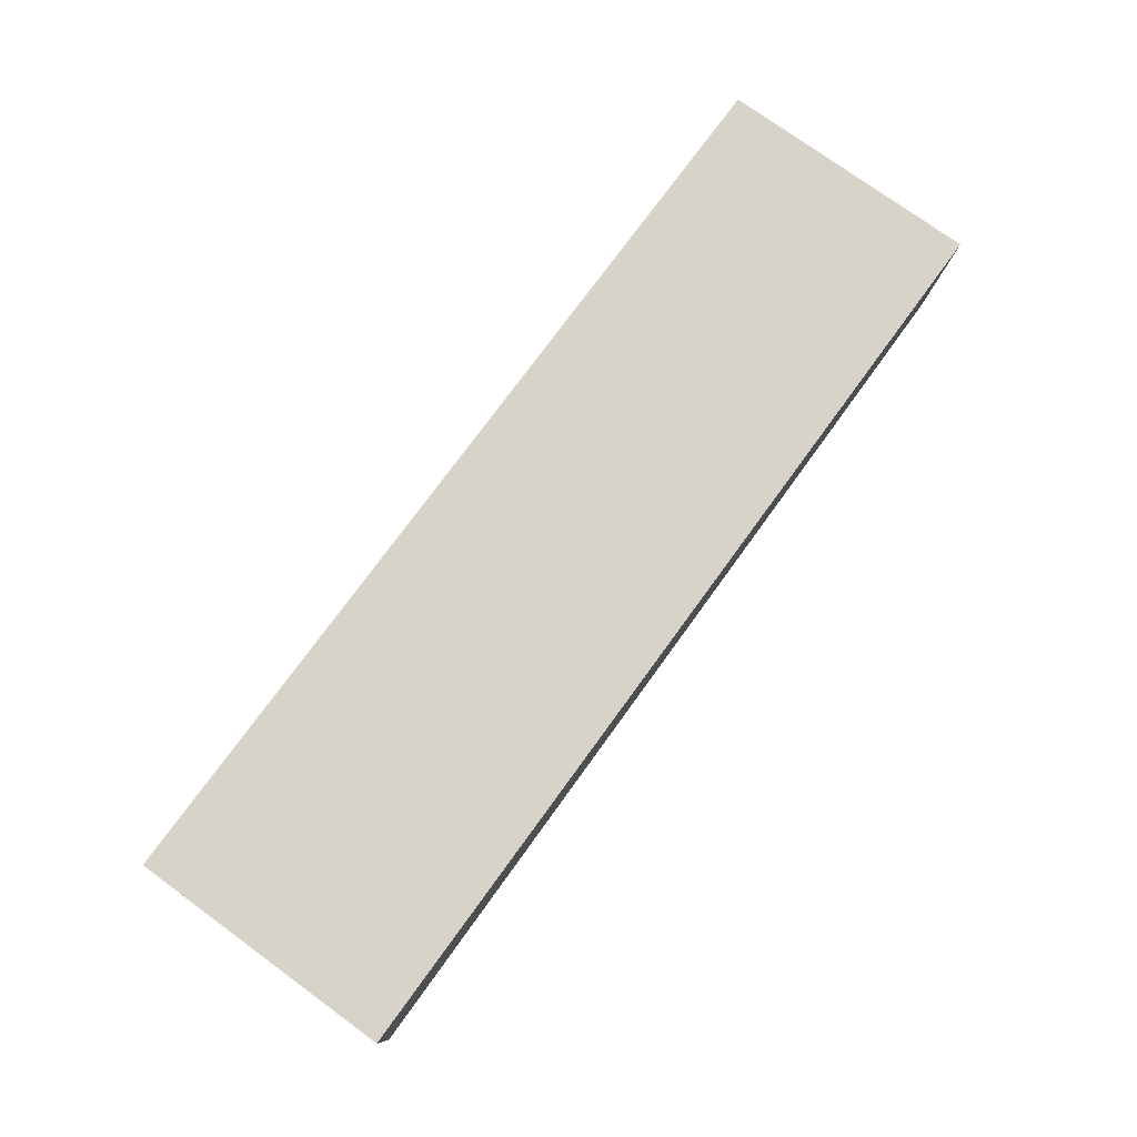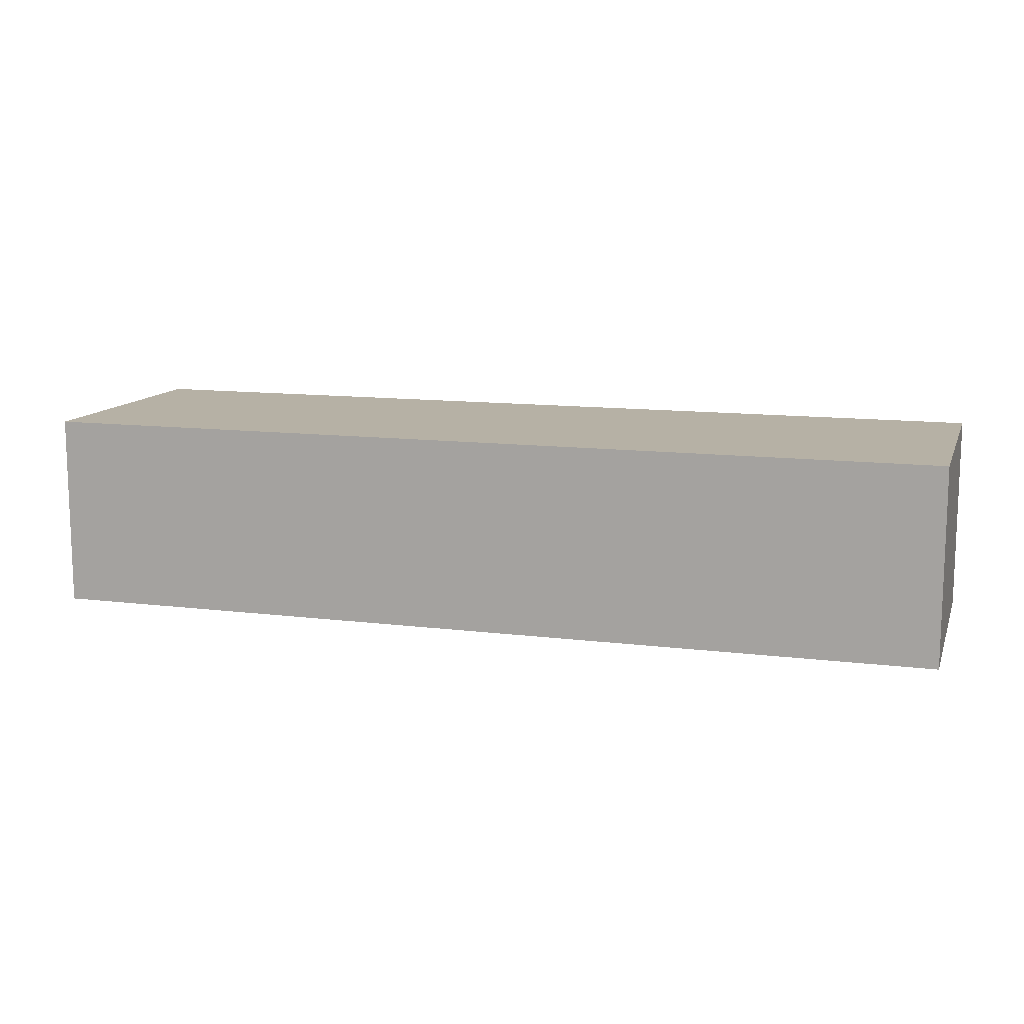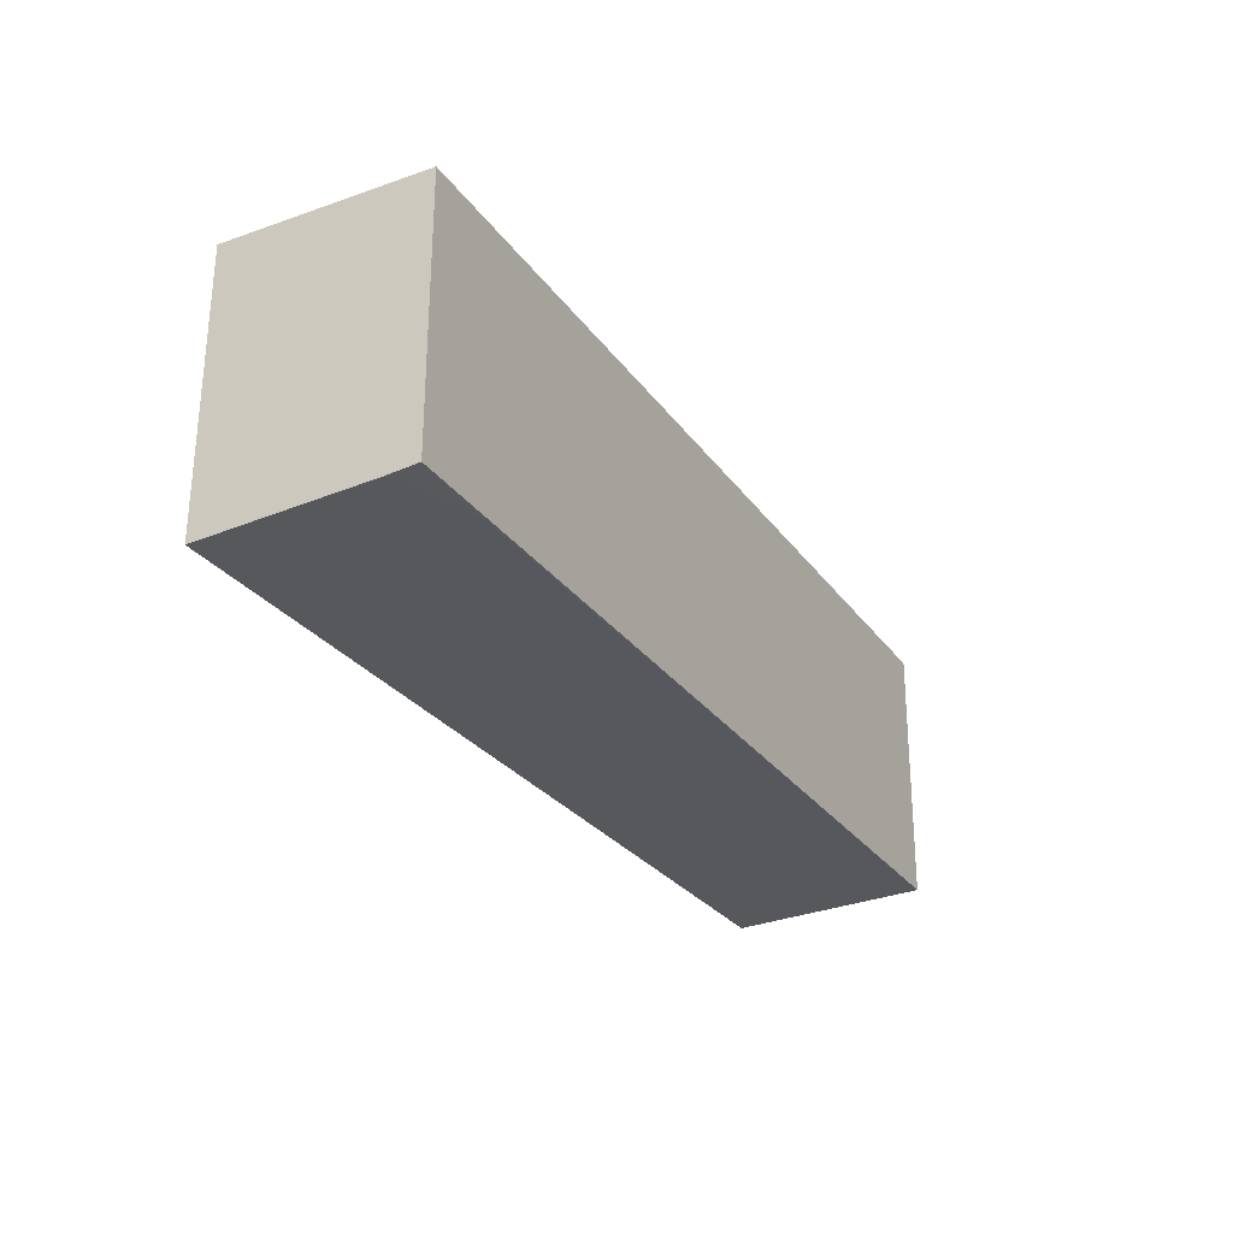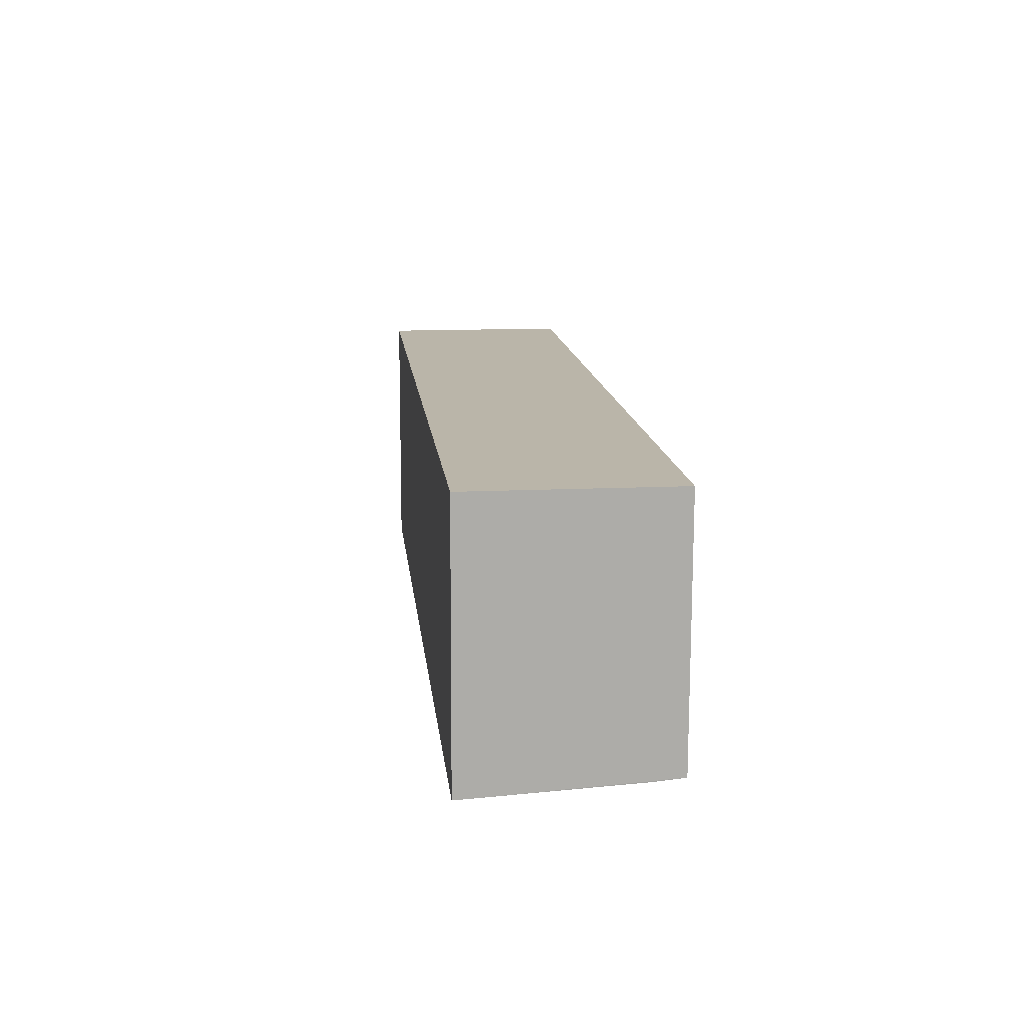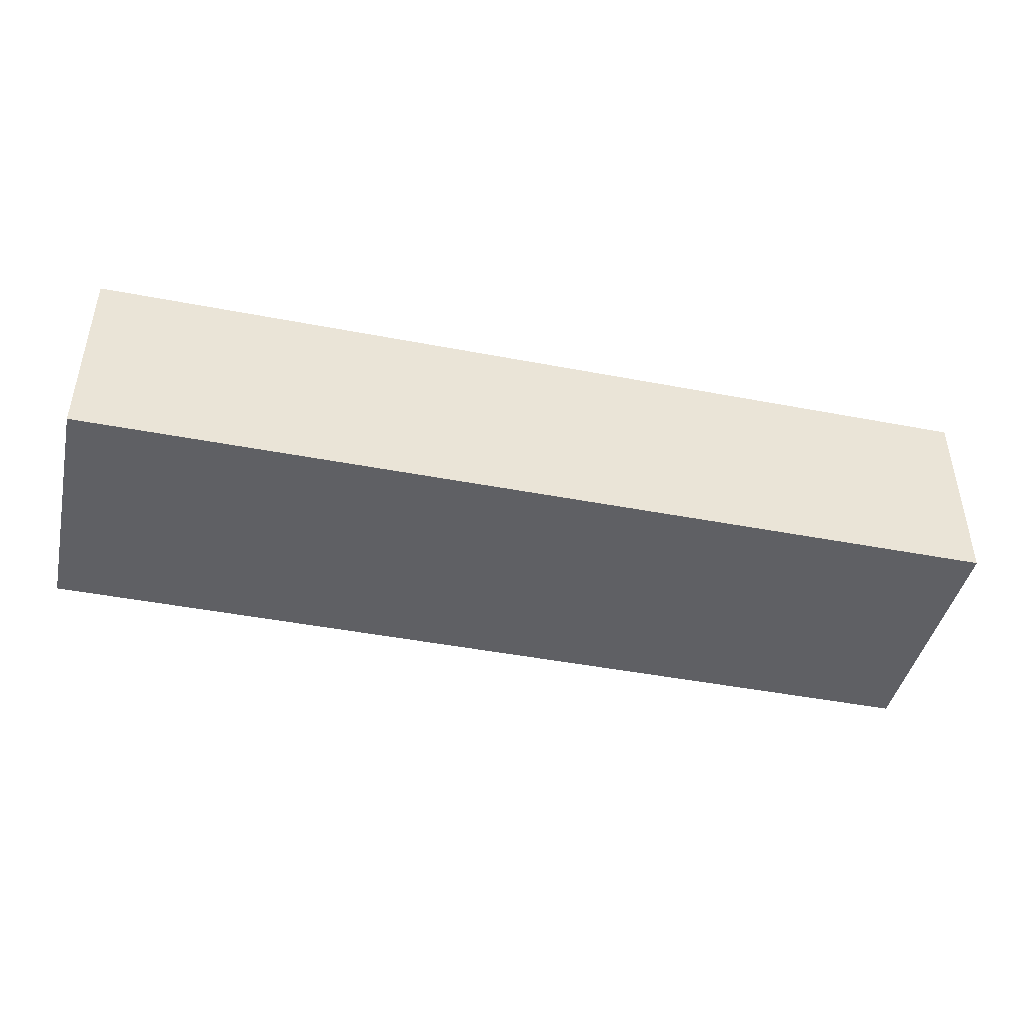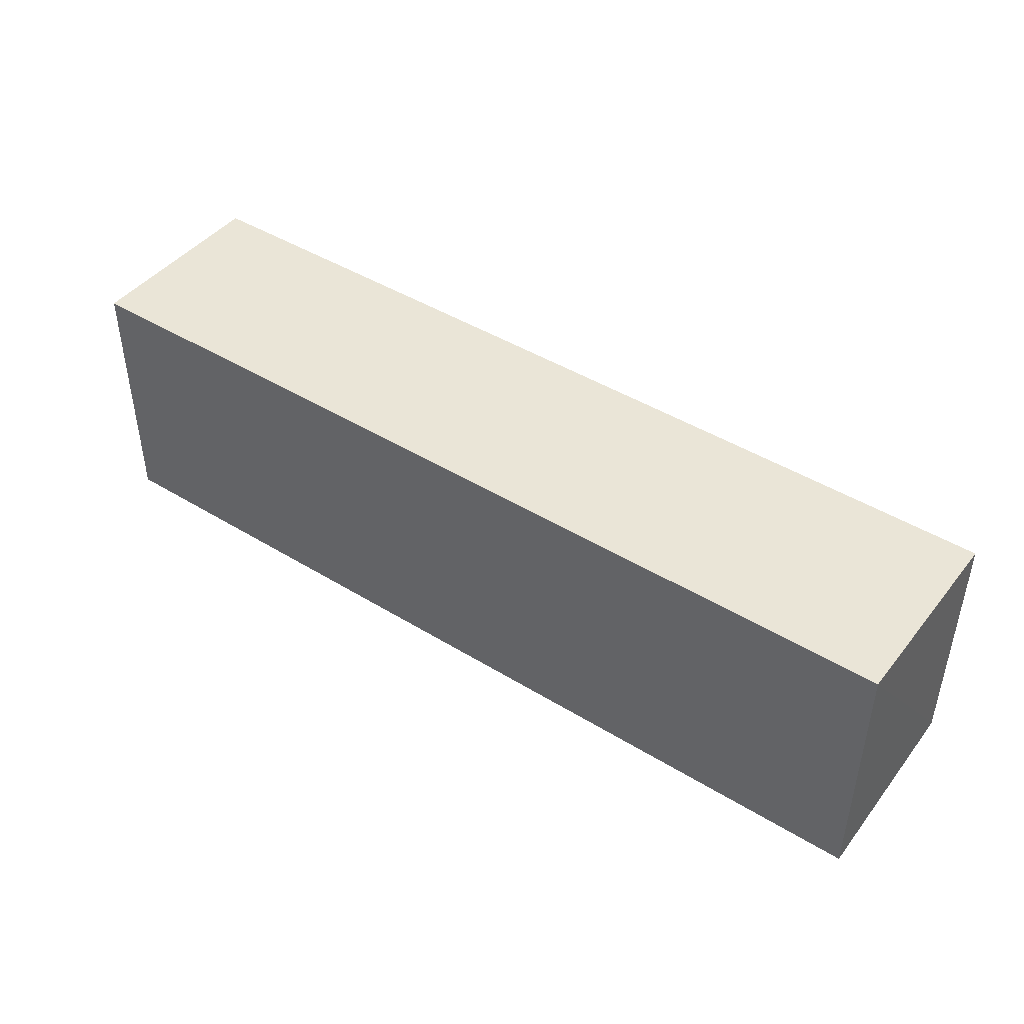
<metadata>
{"format":"obj","ext":"obj","renderer":"f3d","projection":"perspective","resolution":1024,"background":"white","views":[{"elev":75.8,"azim":-53.9,"up":"+Z"},{"elev":11.9,"azim":-163.3,"up":"+Z"},{"elev":-27.3,"azim":118.0,"up":"+Y"},{"elev":13.7,"azim":84.0,"up":"+Y"},{"elev":-44.0,"azim":167.3,"up":"+Z"},{"elev":44.3,"azim":35.7,"up":"+Y"}]}
</metadata>
<code>
v 0.0787 0.005039 0.06518
v 0.07865 -0.03681 0.06531
v 0.0787 -0.03491 0.03375
v -0.06968 0.005039 0.0337
v -0.06968 0.005039 0.06518
v -0.06967 -0.03557 0.03397
v 0.0787 0.005039 0.0337
v 0.07868 -0.03535 0.0386
v -0.06965 -0.03697 0.06528
v 0.06516 -0.03507 0.03412
f 1 2 3
f 5 2 1
f 5 1 4
f 6 4 3
f 6 5 4
f 7 1 3
f 7 3 4
f 7 4 1
f 8 3 2
f 8 2 6
f 9 6 2
f 9 2 5
f 9 5 6
f 10 8 6
f 10 6 3
f 10 3 8

</code>
